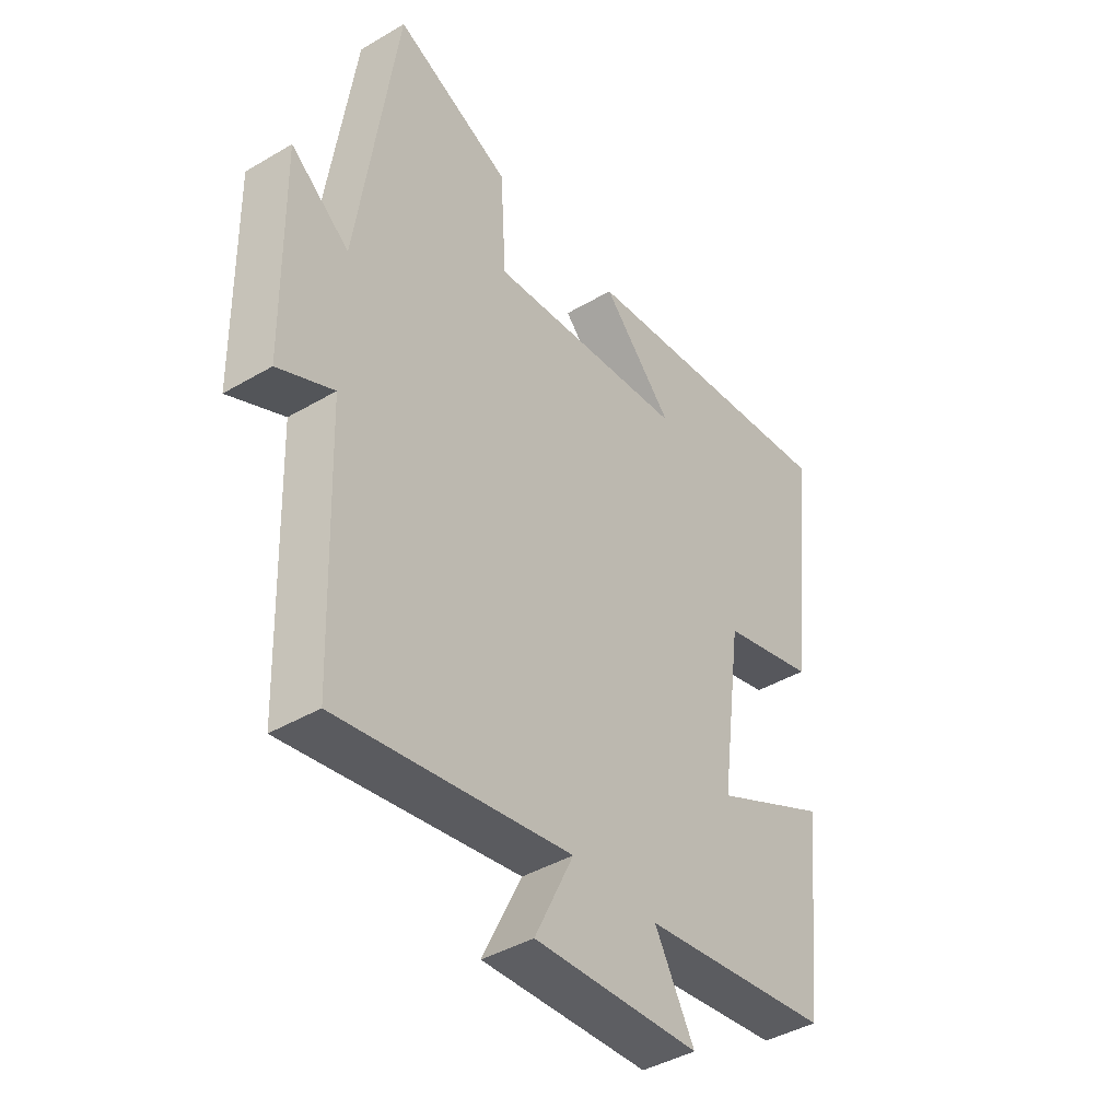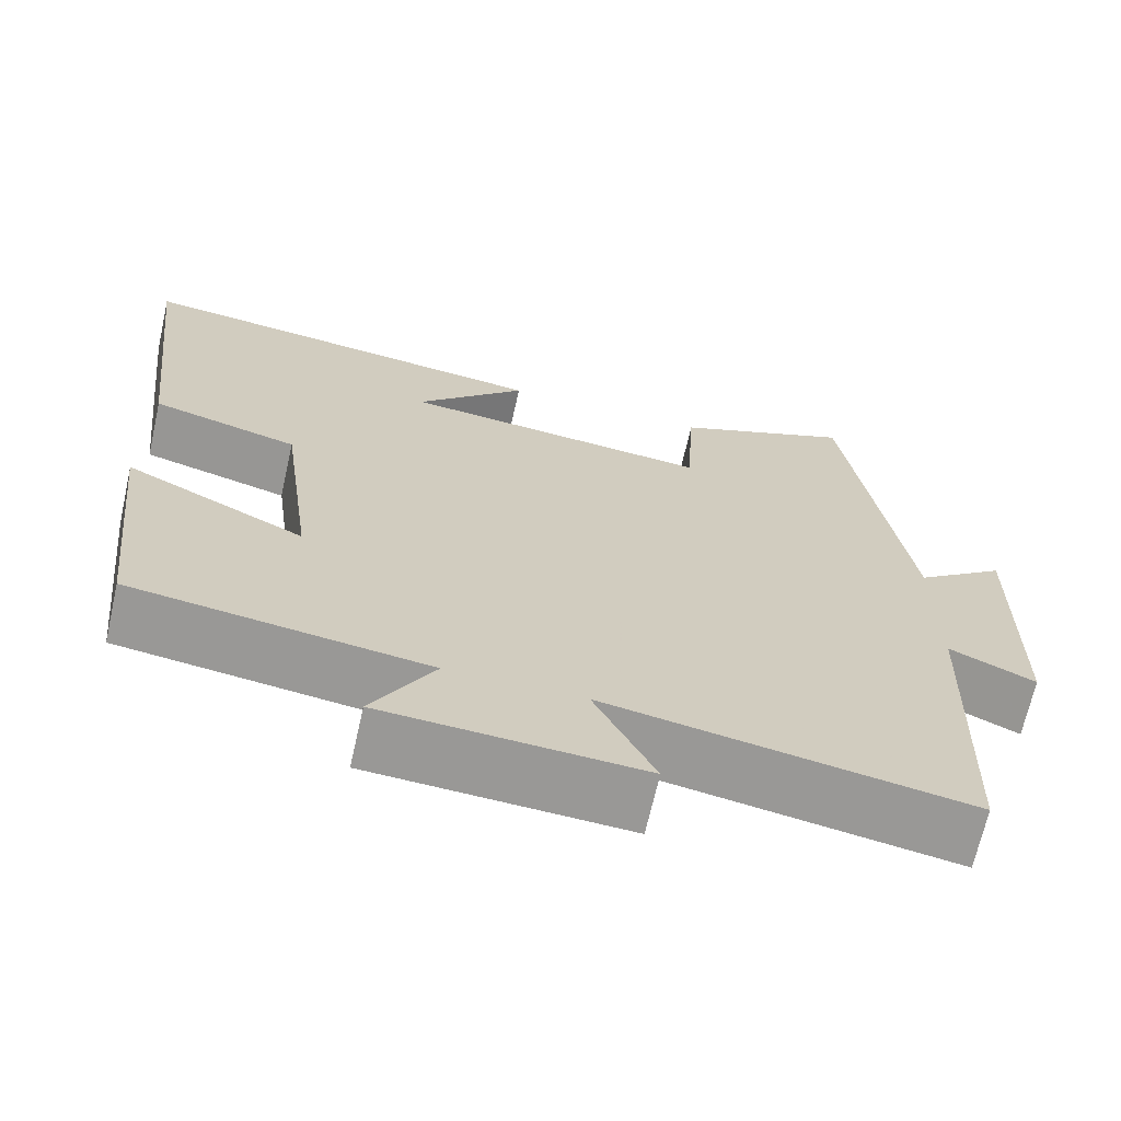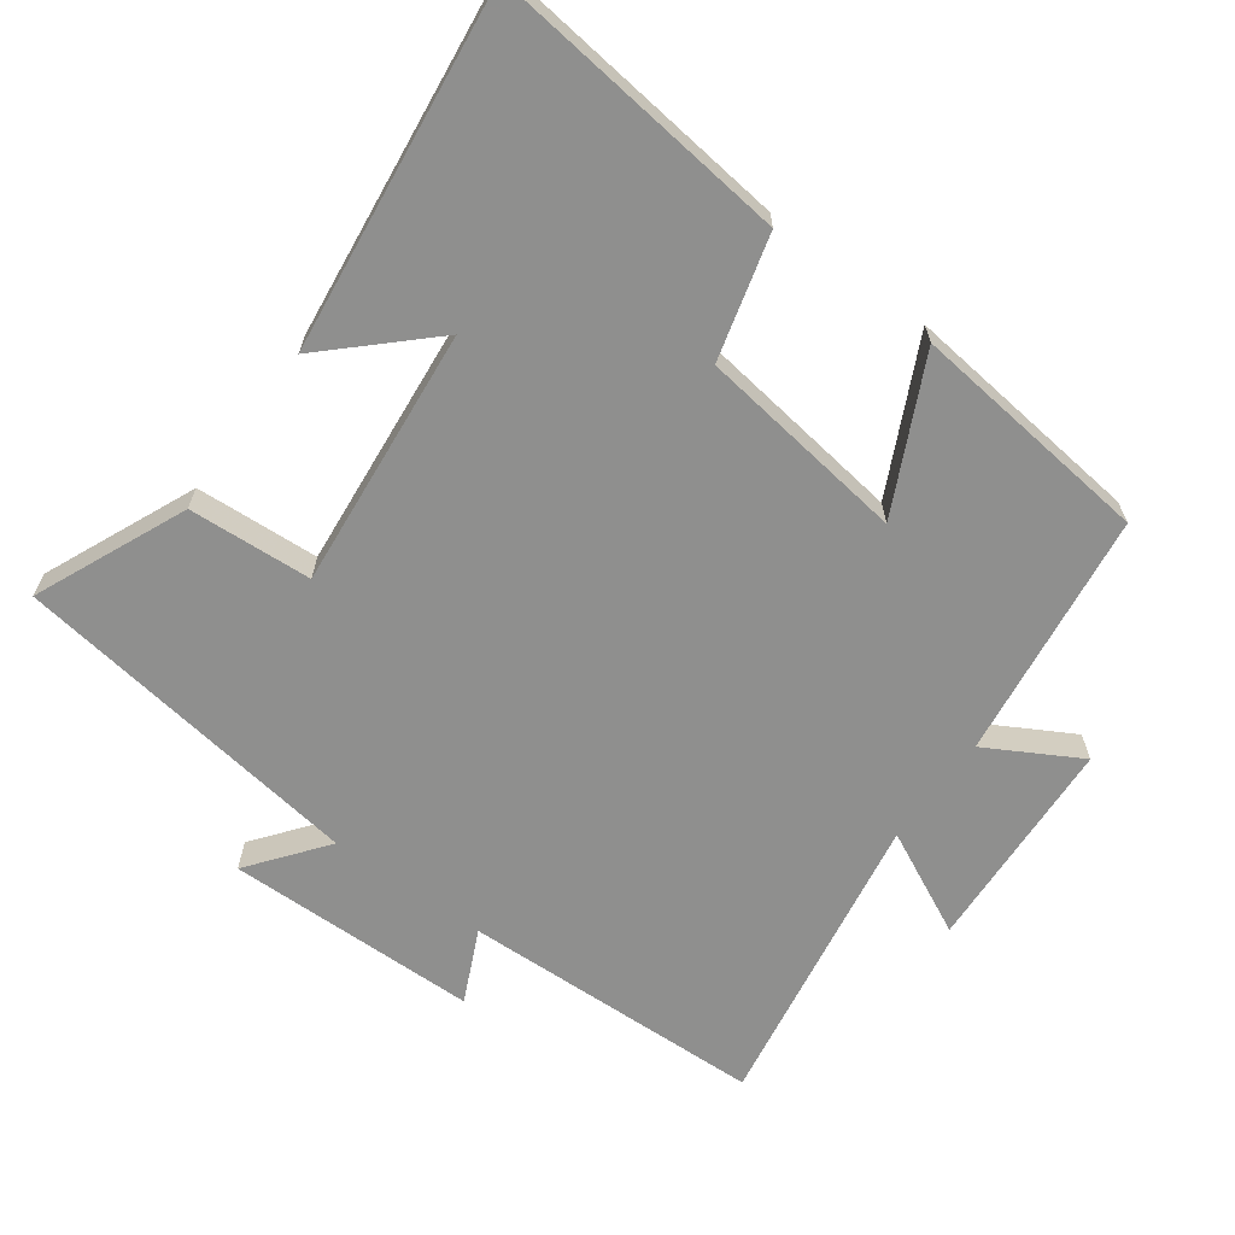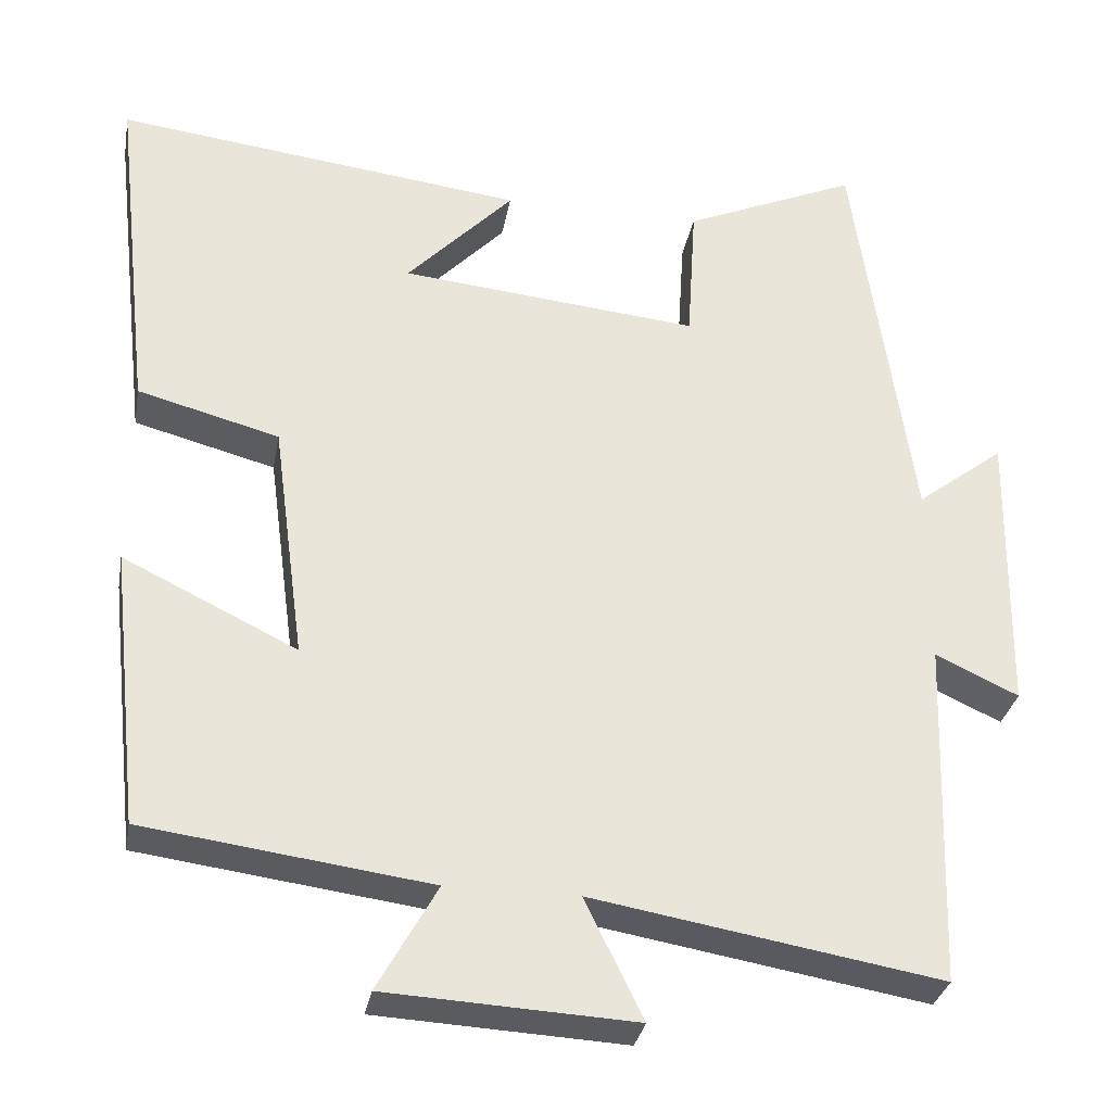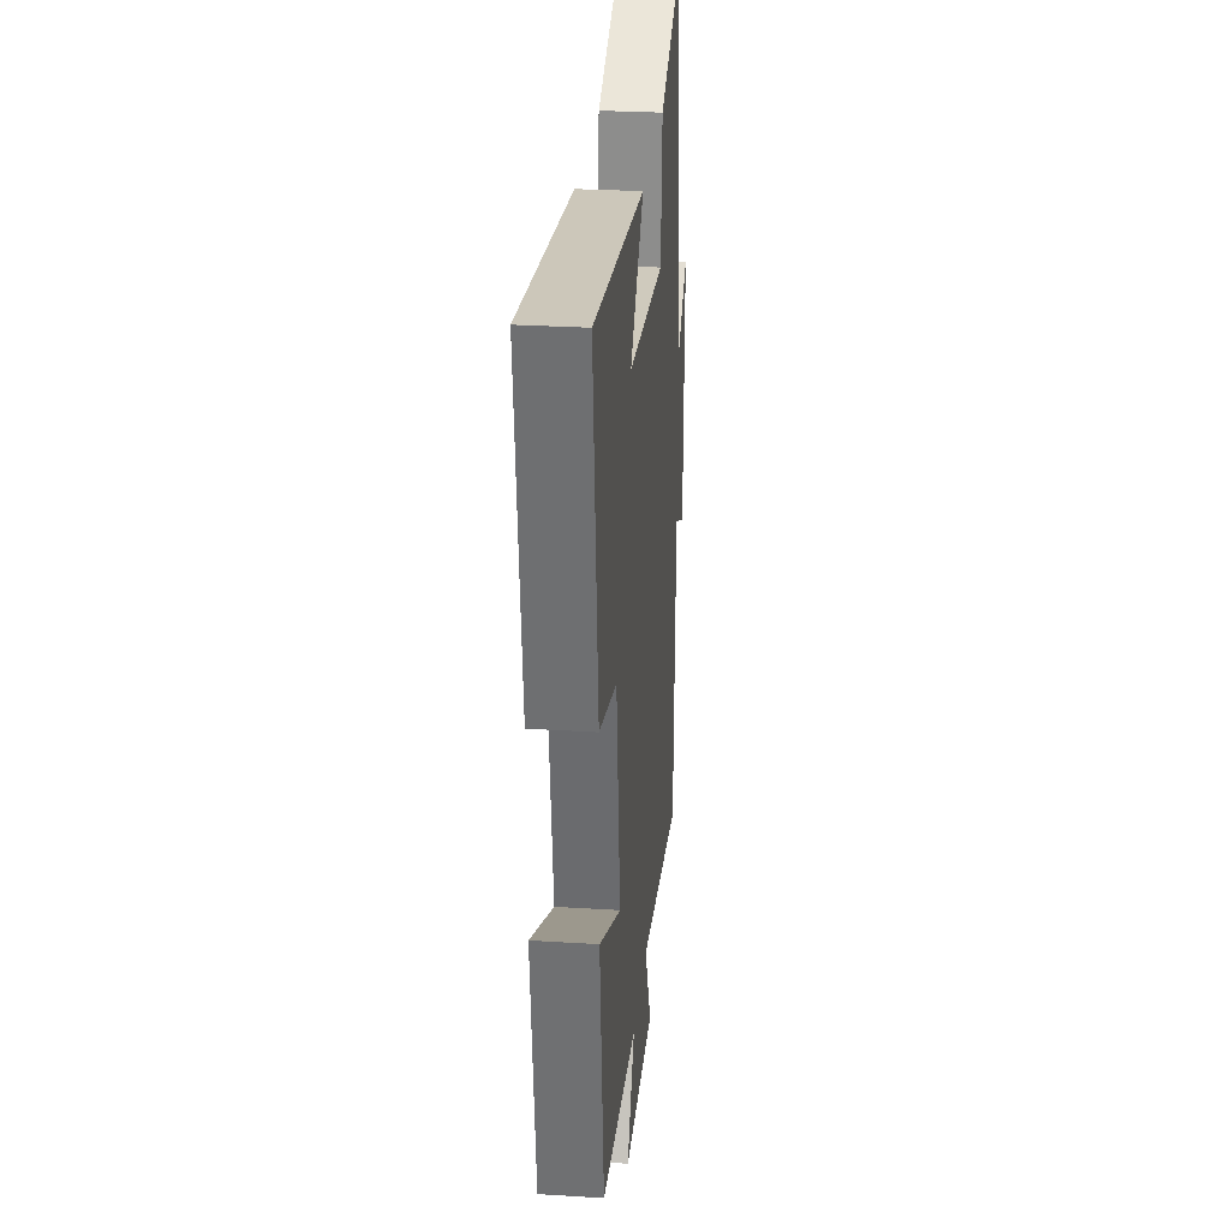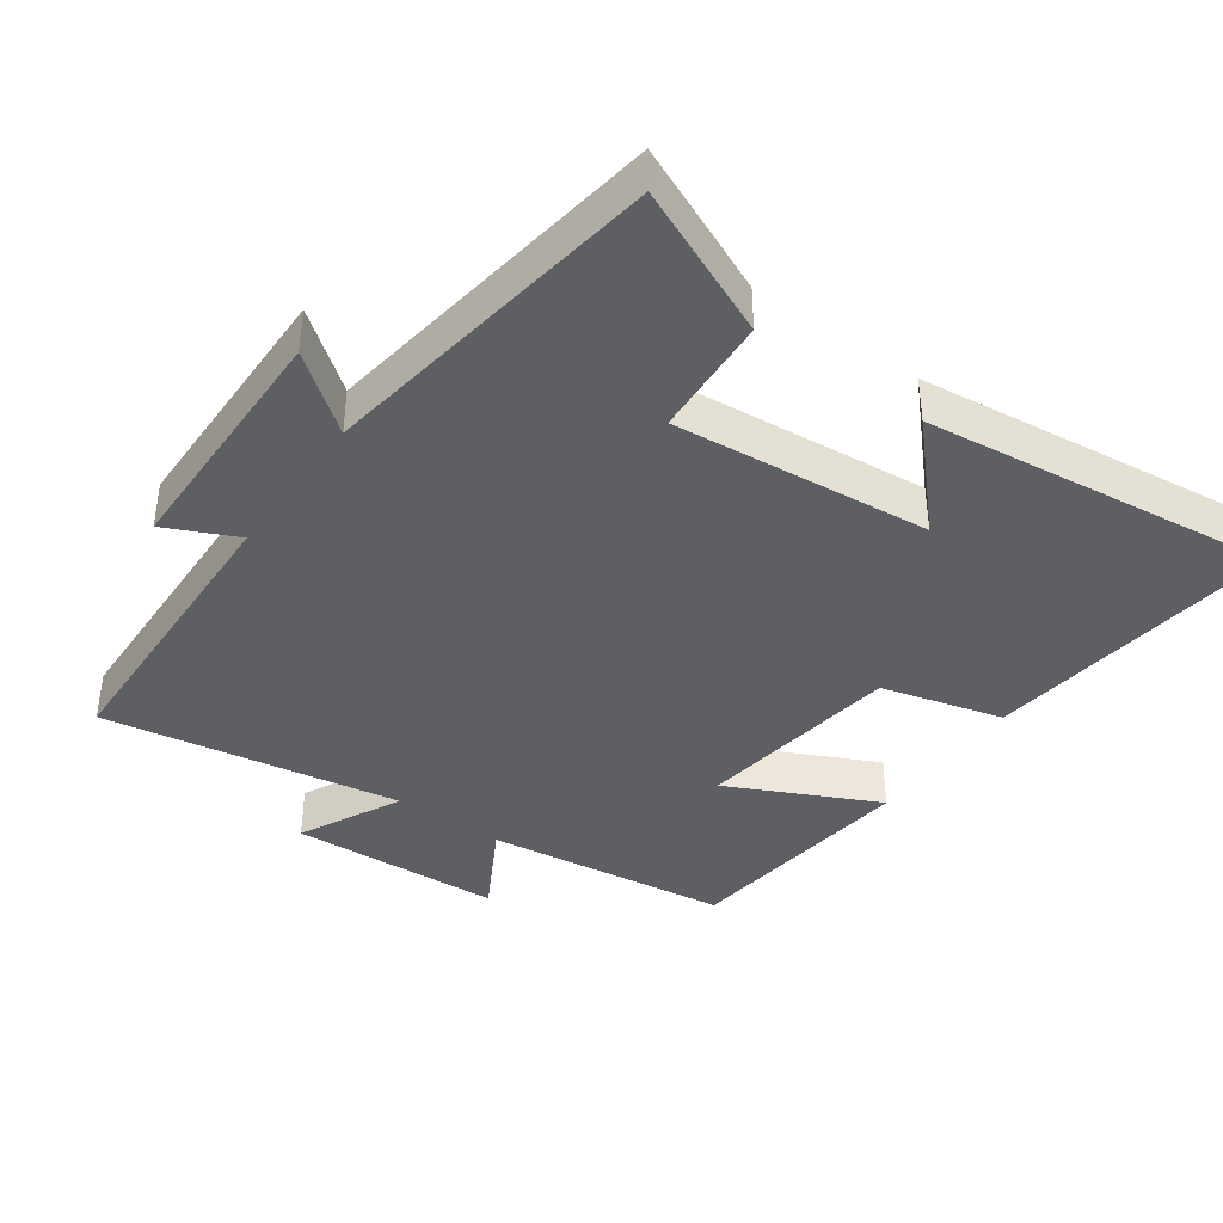
<metadata>
{"format":"obj","ext":"obj","renderer":"f3d","projection":"perspective","resolution":1024,"background":"white","views":[{"elev":-41.8,"azim":-54.6,"up":"+Z"},{"elev":-68.4,"azim":167.3,"up":"+Z"},{"elev":-65.3,"azim":53.8,"up":"+Y"},{"elev":-31.5,"azim":169.8,"up":"+Z"},{"elev":28.2,"azim":95.4,"up":"+Z"},{"elev":-39.9,"azim":-35.7,"up":"+Y"}]}
</metadata>
<code>
v -0.485 0.07 -0.573
v -0.5 0.07 -0.14
v -0.603 0.07 -0.188
v -0.609 0.07 0.172
v -0.5 0.07 0.088
v -0.428 0.07 0.594
v -0.212 0.07 0.5
v -0.201 0.07 0.324
v 0.171 0.07 0.36
v 0.038 0.07 0.5
v 0.549 0.07 0.562
v 0.5 0.07 0.133
v 0.324 0.07 0.086
v 0.284 0.07 -0.212
v 0.5 0.07 -0.107
v 0.462 0.07 -0.453
v 0.108 0.07 -0.5
v 0.182 0.07 -0.632
v -0.126 0.07 -0.648
v -0.054 0.07 -0.5
v -0.485 0 -0.573
v -0.5 0 -0.14
v -0.603 0 -0.188
v -0.609 0 0.172
v -0.5 0 0.088
v -0.428 0 0.594
v -0.212 0 0.5
v -0.201 0 0.324
v 0.171 0 0.36
v 0.038 0 0.5
v 0.549 0 0.562
v 0.5 0 0.133
v 0.324 0 0.086
v 0.284 0 -0.212
v 0.5 0 -0.107
v 0.462 0 -0.453
v 0.108 0 -0.5
v 0.182 0 -0.632
v -0.126 0 -0.648
v -0.054 0 -0.5
f 17 18 19 20
f 15 16 17 20
f 14 15 20
f 13 14 20 1
f 11 12 13
f 11 13 1 2
f 9 10 11
f 9 11 2 3
f 8 9 3
f 5 6 7 8
f 5 8 3
f 3 4 5
f 40 39 38 37
f 40 37 36 35
f 40 35 34
f 21 40 34 33
f 33 32 31
f 22 21 33 31
f 31 30 29
f 23 22 31 29
f 23 29 28
f 28 27 26 25
f 23 28 25
f 25 24 23
f 1 21 22 2
f 2 22 23 3
f 3 23 24 4
f 4 24 25 5
f 5 25 26 6
f 6 26 27 7
f 7 27 28 8
f 8 28 29 9
f 9 29 30 10
f 10 30 31 11
f 11 31 32 12
f 12 32 33 13
f 13 33 34 14
f 14 34 35 15
f 15 35 36 16
f 16 36 37 17
f 17 37 38 18
f 18 38 39 19
f 19 39 40 20
f 20 40 21 1

</code>
